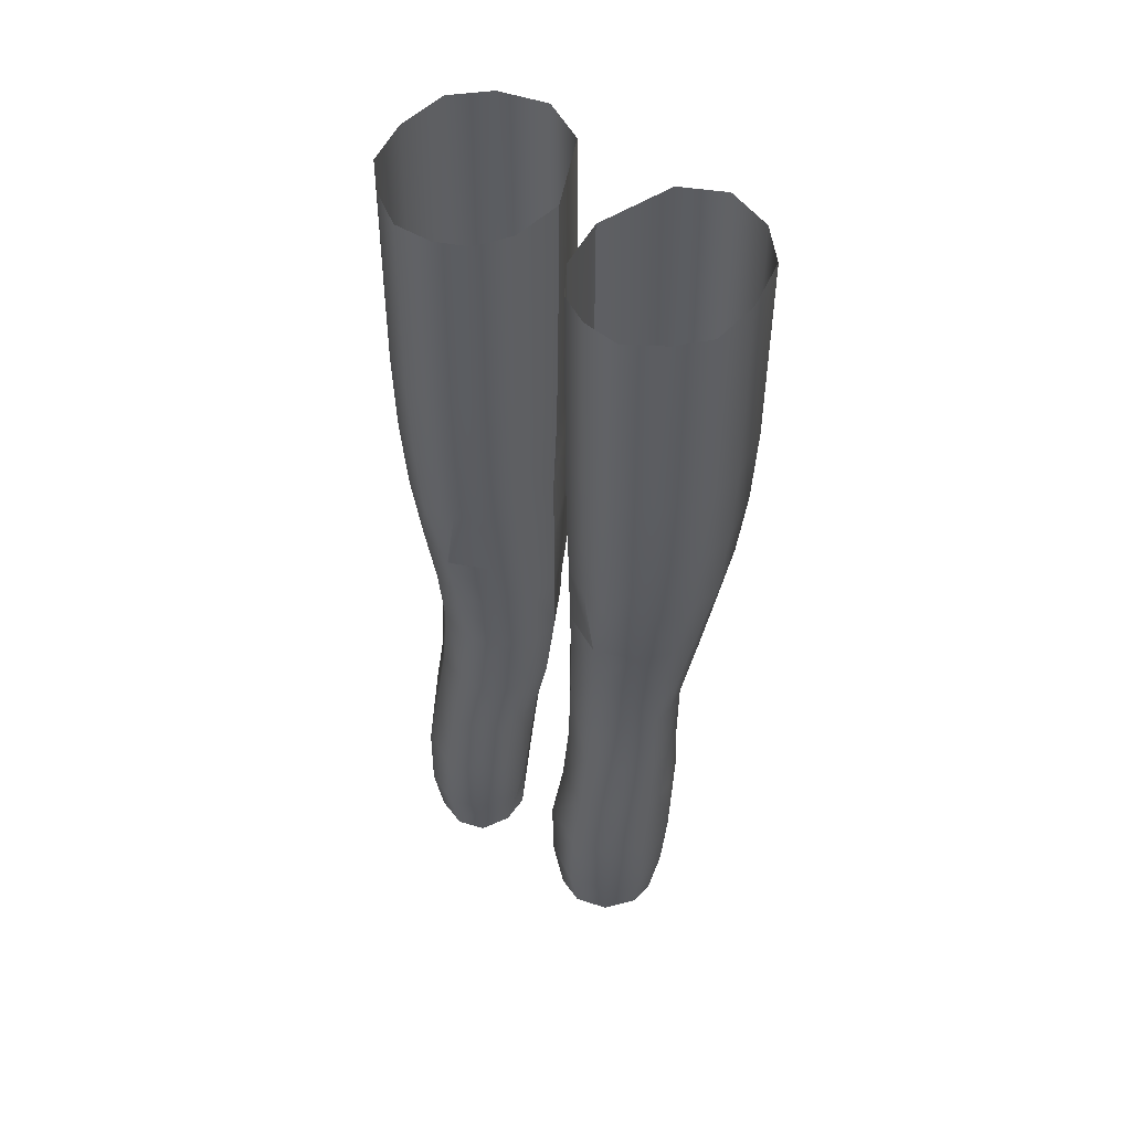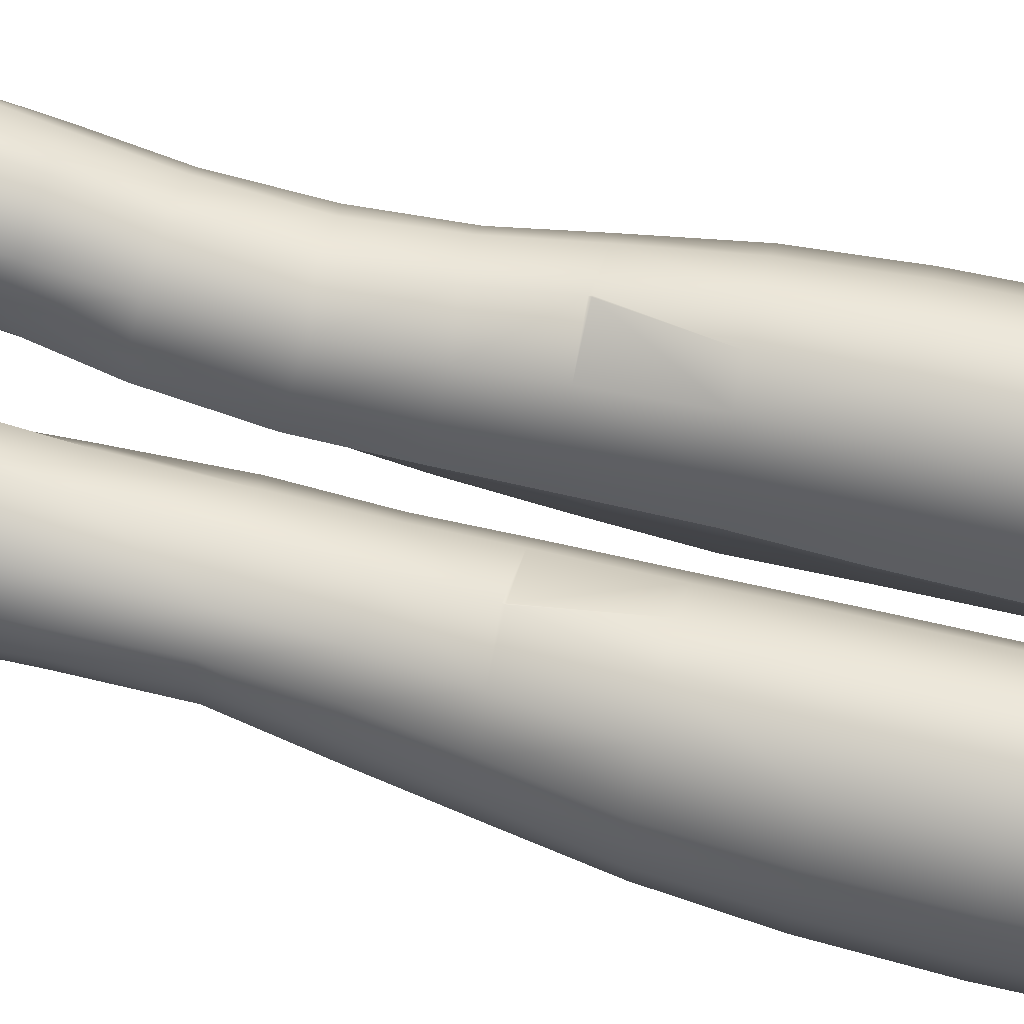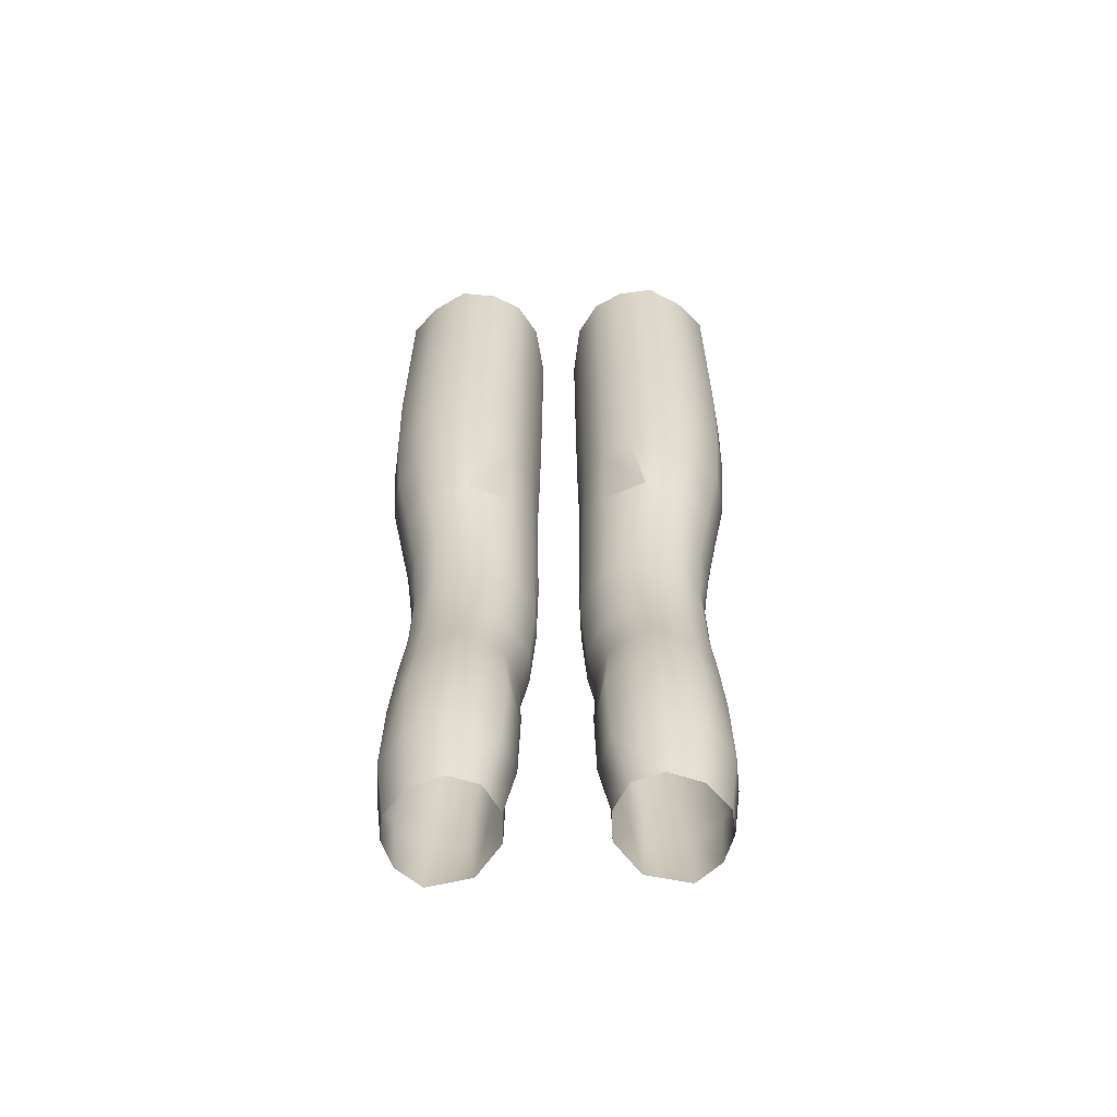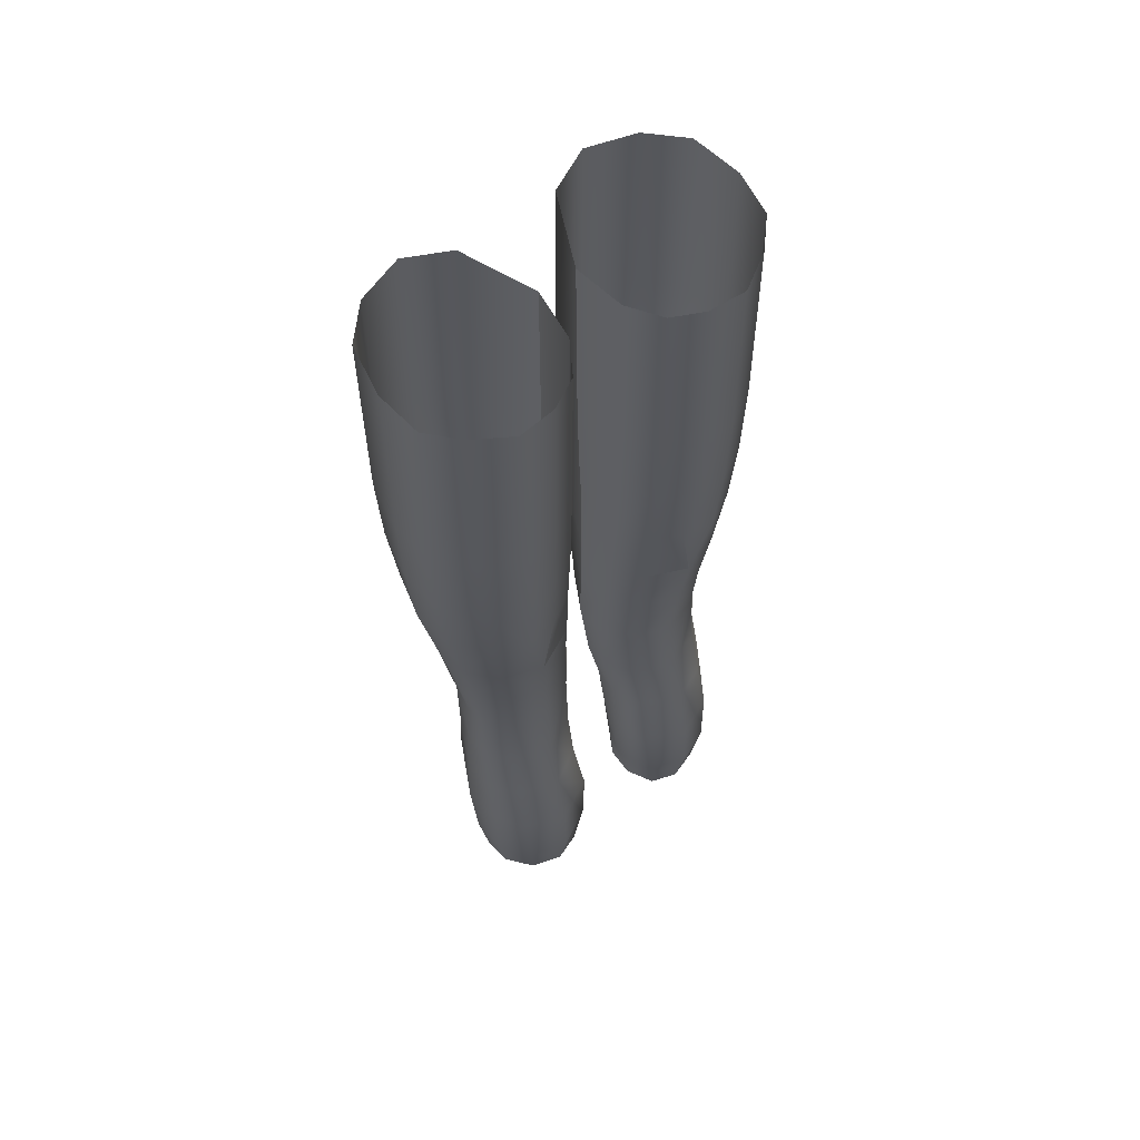
<metadata>
{"format":"obj","ext":"obj","renderer":"f3d","projection":"perspective","resolution":1024,"background":"white","views":[{"elev":53.9,"azim":-144.0,"up":"+Z"},{"elev":62.0,"azim":-76.0,"up":"+Y"},{"elev":-58.6,"azim":-178.8,"up":"+Z"},{"elev":62.3,"azim":143.0,"up":"+Z"}]}
</metadata>
<code>
o ruby.ruby.SMD.mesh_3
v -1.213 1.41 14.13
v -1.192 2.271 14.16
v -1.198 1.193 15.99
v -1.628 3.074 14.18
v -0.8988 2.019 16
v -1.095 1.009 18.04
v -2.412 3.35 14.19
v -1.241 3.051 16.02
v -1.148 2.982 18.28
v -0.8471 1.927 18.16
v -0.9161 1.651 19.99
v -0.9929 0.8019 19.97
v -0.7174 0.5951 21.81
v -0.7048 1.398 21.89
v -0.5774 0.3543 24.15
v -1.258 2.546 20.23
v -1.232 2.237 22.02
v -3.877 0.5032 15.98
v -4.238 1.352 15.99
v -4.011 1.559 14.14
v -3.924 2.283 14.14
v -4.156 2.385 15.99
v -3.311 3.051 14.14
v -3.48 3.235 16
v -2.39 3.659 16
v -2.396 3.579 18.36
v -2.371 3.189 20.32
v -2.251 2.741 22.12
v -1.251 2.168 24.5
v -0.5579 1.26 24.31
v -2.186 2.511 24.37
v -3.454 2.718 20.19
v -3.551 3.109 18.3
v -3.356 2.363 22.11
v -3.25 2.248 24.4
v -2.331 2.615 26.46
v -1.272 2.168 26.61
v -0.66 1.295 26.46
v -0.7049 1.444 28.39
v -1.308 2.294 28.38
v -0.7566 1.582 30.72
v -1.353 2.408 30.7
v -1.342 2.5 33.02
v -2.473 2.822 28.38
v -2.482 2.822 28.32
v -1.325 2.534 35.6
v -0.7325 1.628 35.6
v -2.164 2.948 33.02
v -2.131 2.833 30.69
v -2.499 2.833 28.38
v -3.648 2.431 28.38
v -3.382 2.317 26.4
v -3.807 1.697 24.27
v -3.876 1.743 22.06
v -3.956 1.02 24.26
v -4.015 1.032 22.02
v -3.813 0.2285 24.23
v -3.826 0.2624 22.02
v -3.131 -0.8615 22.07
v -4.865 1.708 33.02
v -4.125 2.523 33.02
v -3.954 2.5 30.66
v -3.04 2.982 30.68
v -3.152 3.063 33.02
v -4.293 -0.4719 28.38
v -4.558 -0.7926 30.66
v -4.893 0.5152 30.64
v -4.524 0.733 28.38
v -4.068 -0.1732 26.42
v -4.195 0.9168 26.35
v -3.958 1.663 26.4
v -4.297 1.697 28.38
v -4.693 1.685 30.64
v -5.06 0.4922 33.02
v -4.751 -0.8966 33.02
v -4.822 -0.9425 35.6
v -3.938 -1.872 33.02
v -5.112 0.4692 35.6
v -4.922 1.708 35.6
v -4.186 2.511 35.6
v -3.19 3.097 35.6
v -2.166 2.982 35.6
v -3.133 3.04 41.31
v -4.123 2.443 41.35
v -4.834 1.674 41.36
v -5.017 0.4462 41.46
v -4.755 -0.9425 41.53
v -3.973 -1.907 35.6
v -2.604 -2.319 33.02
v -3.824 -1.78 30.67
v -2.524 -2.204 30.7
v -2.402 -1.895 28.38
v -1.302 -1.585 28.39
v -1.315 -1.332 26.26
v -0.535 0.4003 26.27
v -1.351 -1.08 24.65
v -1.287 -1.792 30.71
v -2.29 -1.539 26.3
v -2.238 -1.493 24.59
v -3.893 -1.872 41.47
v -2.629 -2.365 35.6
v -1.354 -1.826 33.02
v -0.5856 0.3434 30.73
v -0.559 0.3773 28.39
v -2.578 -2.331 41.41
v -1.381 -1.826 35.6
v -0.5476 0.2514 33.02
v -1.366 -1.769 41.36
v -0.489 0.1704 41.18
v -0.5224 0.2055 35.6
v -1.361 -0.9994 23.54
v -2.275 -1.309 23.57
v -3.194 -1.045 23.56
v -3.186 -1.263 24.64
v -3.393 -1.252 26.34
v -3.597 -1.528 28.38
v -0.5774 0.3543 24.15
v -0.7174 0.5951 21.81
v -1.462 -0.8046 22.06
v -2.325 -1.103 22.07
v -3.042 -0.5978 20.89
v -2.329 -0.7816 20.81
v -1.604 -0.4949 20.92
v -0.9929 0.8019 19.97
v -1.548 -0.3111 19.91
v -1.625 -0.0123 17.92
v -2.17 -0.4719 17.87
v -1.701 0.2285 15.98
v -2.108 -0.2191 15.98
v -1.897 0.4233 14.13
v -3.1 0.1365 14.13
v -3.12 -0.1622 15.98
v -3.755 0.733 14.15
v -1.095 1.009 18.04
v -1.198 1.193 15.99
v -1.213 1.41 14.13
v -3.03 -0.5179 19.94
v -2.223 -0.6897 19.94
v -2.999 -0.357 17.88
v -3.756 0.2164 17.95
v -4.26 1.066 18.06
v -4.117 2.237 18.2
v -4.013 2.007 20.11
v -4.111 0.9508 20
v -3.765 0.03367 19.95
v 4.831 -0.9425 41.53
v 3.969 -1.872 41.47
v 4.049 -1.907 35.6
v 2.654 -2.331 41.41
v 2.706 -2.365 35.6
v 2.68 -2.319 33.02
v 1.378 -1.585 28.39
v 0.6355 0.3773 28.39
v 0.6114 0.4003 26.27
v 1.363 -1.792 30.71
v 2.6 -2.204 30.7
v 1.431 -1.826 33.02
v 1.457 -1.826 35.6
v 1.442 -1.769 41.36
v 0.5654 0.1704 41.18
v 0.5999 0.2055 35.6
v 0.624 0.2514 33.02
v 0.662 0.3434 30.73
v 3.9 -1.78 30.67
v 2.478 -1.895 28.38
v 1.392 -1.332 26.26
v 1.427 -1.08 24.65
v 0.6538 0.3543 24.15
v 1.438 -0.9994 23.54
v 0.7939 0.5951 21.81
v 1.539 -0.8046 22.06
v 1.681 -0.4949 20.92
v 2.405 -0.7817 20.81
v 1.625 -0.3111 19.91
v 2.3 -0.6897 19.94
v 2.247 -0.4719 17.87
v 3.075 -0.357 17.88
v 3.197 -0.1622 15.98
v 3.953 0.5031 15.98
v 2.184 -0.2191 15.98
v 1.702 -0.01231 17.92
v 2.366 -1.539 26.3
v 2.314 -1.493 24.59
v 2.351 -1.309 23.57
v 3.673 -1.528 28.38
v 3.47 -1.252 26.34
v 3.263 -1.263 24.64
v 3.27 -1.045 23.56
v 4.827 -0.8966 33.02
v 4.899 -0.9425 35.6
v 4.015 -1.872 33.02
v 4.635 -0.7926 30.66
v 4.37 -0.472 28.38
v 4.145 -0.1732 26.42
v 3.89 0.2284 24.23
v 3.207 -0.8616 22.07
v 2.402 -1.103 22.07
v 3.119 -0.5978 20.89
v 3.106 -0.5179 19.94
v 3.902 0.2624 22.02
v 4.092 1.032 22.02
v 4.187 0.9507 20
v 4.032 1.02 24.26
v 4.271 0.9168 26.35
v 4.6 0.733 28.38
v 4.97 0.5152 30.64
v 5.136 0.4922 33.02
v 4.373 1.697 28.38
v 4.769 1.685 30.64
v 4.941 1.708 33.02
v 4.031 2.5 30.66
v 4.201 2.523 33.02
v 3.842 0.03365 19.95
v 4.336 1.066 18.06
v 4.193 2.237 18.2
v 4.09 2.007 20.11
v 3.952 1.743 22.06
v 3.883 1.697 24.27
v 4.035 1.663 26.4
v 3.724 2.431 28.38
v 3.116 2.982 30.68
v 3.229 3.063 33.02
v 2.241 2.948 33.02
v 1.348 2.168 26.61
v 0.7364 1.295 26.46
v 0.7813 1.444 28.39
v 1.385 2.294 28.38
v 0.8327 1.582 30.72
v 1.43 2.408 30.7
v 1.418 2.5 33.02
v 1.401 2.534 35.6
v 2.242 2.982 35.6
v 3.267 3.097 35.6
v 4.263 2.511 35.6
v 4.998 1.708 35.6
v 5.189 0.4692 35.6
v 0.8087 1.628 35.6
v 0.7788 1.605 41.21
v 1.35 2.5 41.24
v 2.182 2.936 41.27
v 3.209 3.04 41.31
v 4.2 2.443 41.35
v 4.91 1.674 41.36
v 5.094 0.4462 41.46
v 0.5654 0.1704 41.18
v 0.5999 0.2055 35.6
v 0.8215 1.617 33.02
v 0.624 0.2514 33.02
v 0.662 0.3434 30.73
v 2.448 3.189 20.32
v 2.473 3.579 18.36
v 1.224 2.982 18.28
v 1.334 2.546 20.23
v 2.327 2.741 22.12
v 1.308 2.237 22.02
v 1.327 2.168 24.5
v 0.7813 1.398 21.89
v 0.6344 1.26 24.31
v 0.6538 0.3543 24.15
v 0.6114 0.4003 26.27
v 0.6355 0.3773 28.39
v 2.263 2.511 24.37
v 0.7939 0.5951 21.81
v 0.9923 1.651 19.99
v 0.9236 1.927 18.16
v 0.9753 2.019 16
v 1.317 3.051 16.02
v 1.705 3.074 14.18
v 2.488 3.35 14.19
v 1.069 0.8019 19.97
v 1.173 1.009 18.04
v 1.275 1.193 15.99
v 1.269 2.271 14.16
v 1.29 1.41 14.13
v 1.777 0.2285 15.98
v 1.974 0.4233 14.13
v 3.176 0.1365 14.13
v 3.831 0.733 14.15
v 4.087 1.559 14.14
v 4.315 1.352 15.99
v 4 2.283 14.14
v 4.233 2.385 15.99
v 3.387 3.051 14.14
v 3.556 3.235 16
v 2.467 3.659 16
v 3.627 3.109 18.3
v 3.531 2.718 20.19
v 3.832 0.2164 17.95
v 3.432 2.362 22.11
v 3.327 2.248 24.4
v 2.407 2.615 26.46
v 3.458 2.317 26.4
v 2.208 2.833 30.69
v 2.55 2.822 28.38
v 2.559 2.822 28.32
v 2.575 2.833 28.38
v -0.7451 1.617 33.02
v -0.5476 0.2514 33.02
v -0.5856 0.3434 30.73
v -0.5224 0.2055 35.6
v -0.535 0.4003 26.27
v -0.559 0.3773 28.39
v -0.489 0.1704 41.18
v -0.7024 1.605 41.21
v -1.274 2.5 41.24
v -2.107 2.936 41.27
v 1.069 0.8019 19.97
v 1.173 1.009 18.04
v 1.275 1.193 15.99
v 1.29 1.41 14.13
f 1 2 3
f 2 4 5
f 2 5 3
f 3 5 6
f 4 7 8
f 4 8 5
f 5 8 9
f 10 5 9
f 5 10 6
f 6 10 11
f 12 6 11
f 13 12 11
f 14 13 11
f 15 13 14
f 10 9 16
f 11 10 16
f 16 17 11
f 17 14 11
f 18 19 20
f 21 20 19
f 22 21 19
f 23 21 22
f 24 23 22
f 7 23 24
f 25 7 24
f 7 25 8
f 25 26 8
f 26 9 8
f 26 27 9
f 27 16 9
f 27 28 16
f 28 17 16
f 17 28 29
f 17 29 14
f 29 30 14
f 30 15 14
f 28 31 29
f 32 27 26
f 33 32 26
f 33 26 25
f 24 33 25
f 33 24 22
f 28 27 34
f 28 34 35
f 31 28 35
f 31 35 36
f 29 31 36
f 37 29 36
f 29 37 30
f 37 38 30
f 38 37 39
f 37 40 39
f 39 40 41
f 40 42 41
f 42 43 41
f 40 44 42
f 45 44 40
f 45 40 37
f 37 36 45
f 46 47 43
f 46 43 48
f 48 43 42
f 49 48 42
f 44 49 42
f 44 50 49
f 45 50 44
f 51 50 45
f 51 45 36
f 36 52 51
f 35 52 36
f 35 53 52
f 54 53 35
f 53 54 55
f 54 56 55
f 55 56 57
f 56 58 57
f 58 59 57
f 60 61 62
f 62 61 63
f 62 63 51
f 63 50 51
f 50 63 49
f 49 63 48
f 63 64 48
f 61 64 63
f 65 66 67
f 68 65 67
f 69 65 68
f 70 69 68
f 57 69 70
f 55 57 70
f 53 55 70
f 71 53 70
f 53 71 52
f 52 71 51
f 71 72 51
f 51 72 62
f 72 73 62
f 73 60 62
f 60 73 67
f 74 60 67
f 67 66 74
f 66 75 74
f 68 67 73
f 72 68 73
f 70 68 72
f 71 70 72
f 76 75 77
f 75 76 78
f 74 75 78
f 78 79 74
f 79 60 74
f 79 80 60
f 80 61 60
f 80 81 61
f 81 64 61
f 64 81 82
f 48 64 82
f 82 46 48
f 83 81 80
f 84 83 80
f 84 80 79
f 85 84 79
f 85 79 78
f 86 85 78
f 86 78 87
f 78 76 87
f 87 76 88
f 88 76 77
f 88 77 89
f 89 77 90
f 91 89 90
f 92 91 90
f 92 93 91
f 94 93 92
f 93 94 95
f 94 96 95
f 93 97 91
f 89 91 97
f 98 94 92
f 98 99 94
f 99 96 94
f 100 87 88
f 88 101 100
f 88 89 101
f 101 89 102
f 102 89 97
f 102 97 103
f 103 97 104
f 97 93 104
f 104 93 95
f 100 101 105
f 105 101 106
f 106 101 102
f 106 102 107
f 107 102 103
f 108 105 106
f 109 108 106
f 110 109 106
f 110 106 107
f 111 96 112
f 96 99 112
f 113 112 99
f 114 113 99
f 114 99 98
f 115 114 98
f 115 98 116
f 98 92 116
f 116 92 90
f 96 117 95
f 96 111 117
f 117 111 118
f 111 119 118
f 111 112 119
f 112 120 119
f 59 120 112
f 113 59 112
f 59 113 57
f 114 57 113
f 57 114 69
f 114 115 69
f 69 115 65
f 115 116 65
f 65 116 66
f 116 90 66
f 75 66 90
f 77 75 90
f 121 59 58
f 120 59 121
f 122 120 121
f 120 122 119
f 122 123 119
f 123 118 119
f 124 118 123
f 125 124 123
f 125 126 124
f 127 126 125
f 126 127 128
f 127 129 128
f 129 130 128
f 130 129 131
f 129 132 131
f 131 132 133
f 132 18 133
f 133 18 20
f 125 123 122
f 132 129 127
f 126 134 124
f 126 128 134
f 128 135 134
f 135 128 136
f 128 130 136
f 137 121 58
f 121 137 122
f 137 138 122
f 138 125 122
f 138 127 125
f 139 127 138
f 139 132 127
f 18 132 139
f 140 18 139
f 18 140 19
f 140 141 19
f 22 19 141
f 142 22 141
f 142 33 22
f 33 142 143
f 32 33 143
f 32 143 34
f 27 32 34
f 34 54 35
f 143 54 34
f 54 143 56
f 143 144 56
f 56 144 58
f 144 145 58
f 145 137 58
f 137 145 140
f 139 137 140
f 137 139 138
f 141 140 145
f 144 141 145
f 142 141 144
f 143 142 144
f 146 147 148
f 147 149 150
f 148 147 150
f 148 150 151
f 152 153 154
f 152 155 153
f 155 152 156
f 156 151 155
f 151 157 155
f 151 150 157
f 158 157 150
f 150 149 158
f 149 159 158
f 159 160 158
f 160 161 158
f 158 161 162
f 158 162 157
f 157 162 163
f 155 157 163
f 155 163 153
f 151 156 164
f 156 165 164
f 152 165 156
f 152 166 165
f 166 152 154
f 167 166 154
f 168 167 154
f 169 167 168
f 169 168 170
f 171 169 170
f 170 172 171
f 172 173 171
f 172 174 173
f 174 175 173
f 176 175 174
f 176 177 175
f 178 177 176
f 178 179 177
f 180 178 176
f 181 176 174
f 166 182 165
f 183 182 166
f 167 183 166
f 183 167 184
f 167 169 184
f 184 169 171
f 165 185 164
f 165 182 185
f 182 186 185
f 187 186 182
f 183 187 182
f 188 187 183
f 184 188 183
f 189 190 191
f 189 191 164
f 192 189 164
f 164 185 192
f 185 193 192
f 185 186 193
f 186 194 193
f 186 187 194
f 187 195 194
f 195 187 188
f 188 196 195
f 196 188 184
f 197 196 184
f 197 184 171
f 173 197 171
f 197 173 198
f 199 198 173
f 198 199 200
f 196 197 198
f 196 198 200
f 196 200 195
f 200 201 195
f 202 201 200
f 201 203 195
f 195 203 204
f 194 195 204
f 194 204 205
f 193 194 205
f 193 205 206
f 192 193 206
f 192 206 207
f 189 192 207
f 205 204 208
f 205 208 209
f 206 205 209
f 209 210 206
f 210 207 206
f 209 208 211
f 210 209 211
f 212 210 211
f 199 213 200
f 213 202 200
f 214 202 213
f 214 215 202
f 215 216 202
f 202 216 201
f 216 217 201
f 201 217 203
f 217 218 203
f 203 218 204
f 218 219 204
f 204 219 208
f 208 219 220
f 208 220 211
f 221 211 220
f 212 211 221
f 222 212 221
f 222 221 223
f 224 225 226
f 227 224 226
f 227 226 228
f 229 227 228
f 230 229 228
f 230 223 229
f 230 231 223
f 231 232 223
f 222 223 232
f 233 222 232
f 222 233 212
f 233 234 212
f 212 234 210
f 234 235 210
f 210 235 207
f 235 236 207
f 189 207 236
f 190 189 236
f 237 238 231
f 238 239 231
f 231 239 232
f 239 240 232
f 233 232 240
f 241 233 240
f 233 241 234
f 241 242 234
f 234 242 235
f 242 243 235
f 235 243 236
f 243 244 236
f 236 244 146
f 190 236 146
f 190 146 148
f 190 148 191
f 191 148 151
f 191 151 164
f 245 238 237
f 246 245 237
f 246 237 247
f 248 246 247
f 248 247 249
f 250 251 252
f 253 250 252
f 254 250 253
f 255 254 253
f 254 255 256
f 256 255 257
f 258 256 257
f 259 258 257
f 258 259 225
f 259 260 225
f 225 260 261
f 226 225 261
f 226 261 249
f 228 226 249
f 247 228 249
f 247 230 228
f 247 237 230
f 237 231 230
f 262 254 256
f 263 259 257
f 263 257 264
f 257 255 264
f 255 253 264
f 265 264 253
f 252 265 253
f 266 265 252
f 267 266 252
f 267 268 266
f 269 268 267
f 270 263 264
f 271 270 264
f 265 271 264
f 265 266 271
f 266 272 271
f 266 273 272
f 268 273 266
f 273 274 272
f 176 181 275
f 180 176 275
f 276 180 275
f 180 276 277
f 178 180 277
f 178 277 278
f 179 178 278
f 179 278 279
f 280 179 279
f 279 281 280
f 281 282 280
f 281 283 282
f 283 284 282
f 283 269 284
f 269 285 284
f 285 269 267
f 251 285 267
f 252 251 267
f 284 286 282
f 286 284 285
f 251 286 285
f 287 286 251
f 250 287 251
f 179 288 177
f 288 179 280
f 214 288 280
f 280 282 214
f 282 215 214
f 286 215 282
f 215 286 216
f 286 287 216
f 216 287 289
f 287 250 289
f 250 254 289
f 289 254 290
f 254 262 290
f 290 262 291
f 262 256 291
f 256 224 291
f 224 256 258
f 225 224 258
f 292 290 291
f 288 214 213
f 213 199 288
f 199 177 288
f 177 199 175
f 175 199 173
f 221 293 223
f 223 293 229
f 293 294 229
f 294 227 229
f 227 294 295
f 224 227 295
f 295 291 224
f 291 295 220
f 220 292 291
f 219 292 220
f 219 218 292
f 218 290 292
f 218 217 290
f 217 289 290
f 217 216 289
f 296 295 294
f 296 294 293
f 221 296 293
f 296 221 220
f 295 296 220
f 297 298 299
f 300 298 297
f 15 30 38
f 301 15 38
f 301 38 302
f 38 39 302
f 302 39 299
f 39 41 299
f 41 297 299
f 43 297 41
f 47 297 43
f 47 300 297
f 303 300 47
f 304 303 47
f 304 47 46
f 305 304 46
f 305 46 82
f 306 305 82
f 82 81 306
f 81 83 306
f 170 307 172
f 307 174 172
f 181 174 307
f 308 181 307
f 275 181 308
f 309 275 308
f 275 309 310
f 276 275 310

</code>
